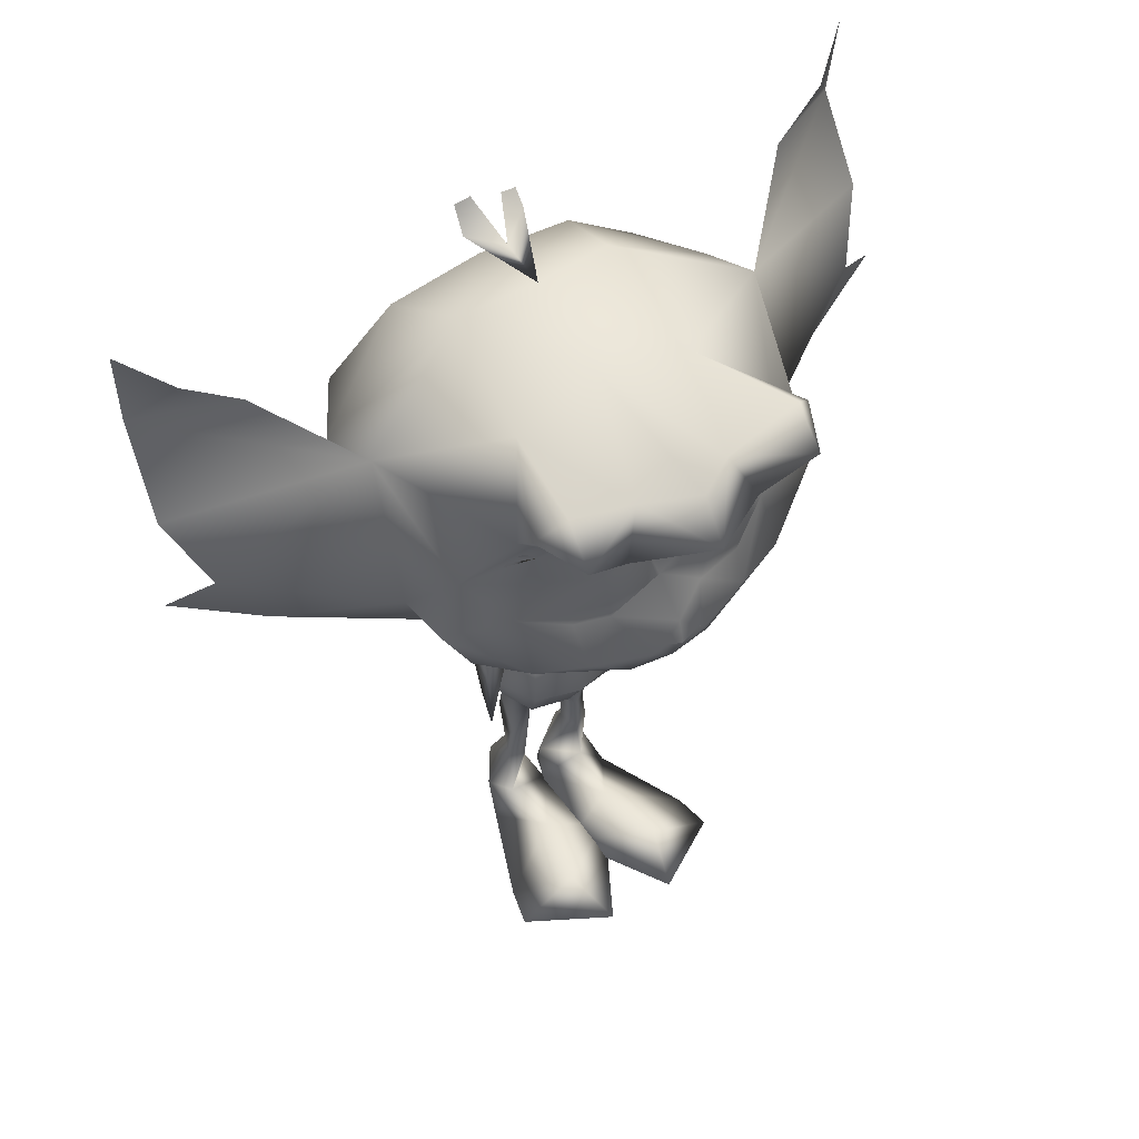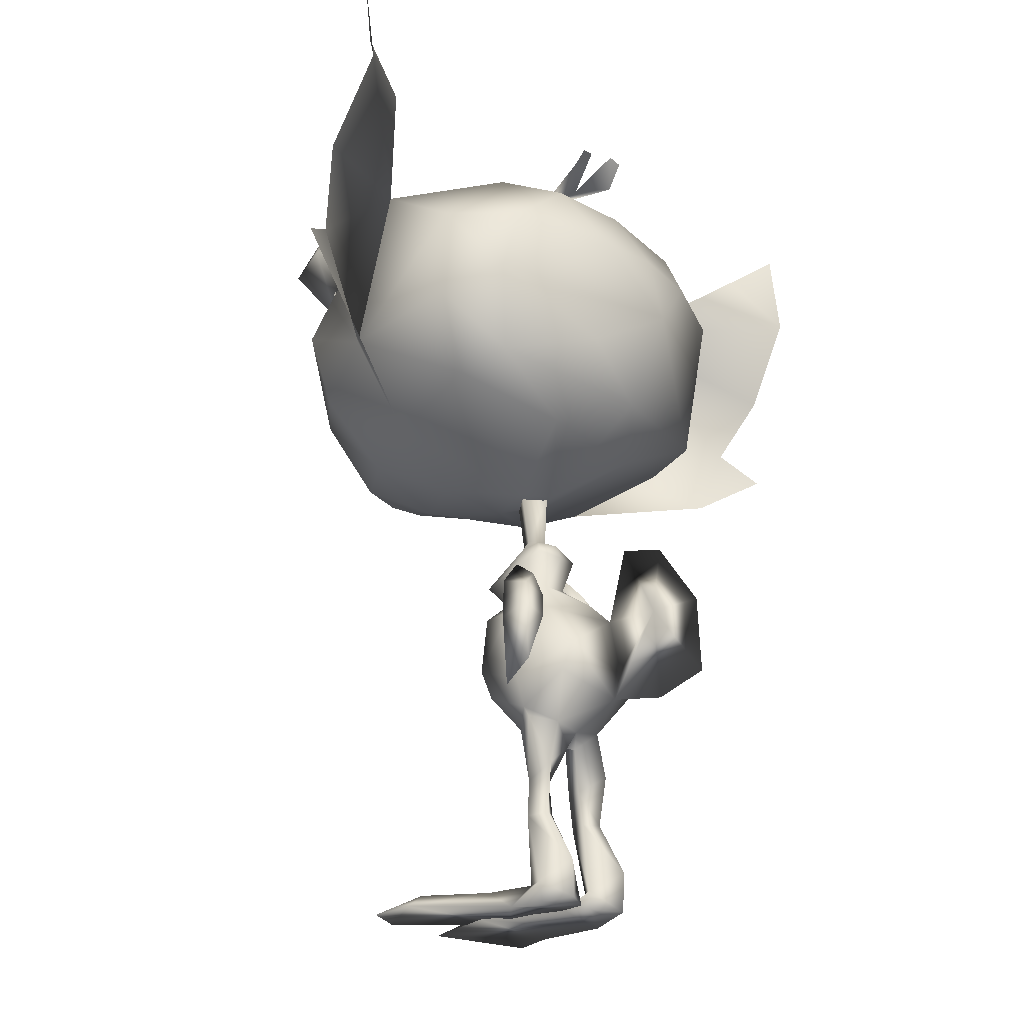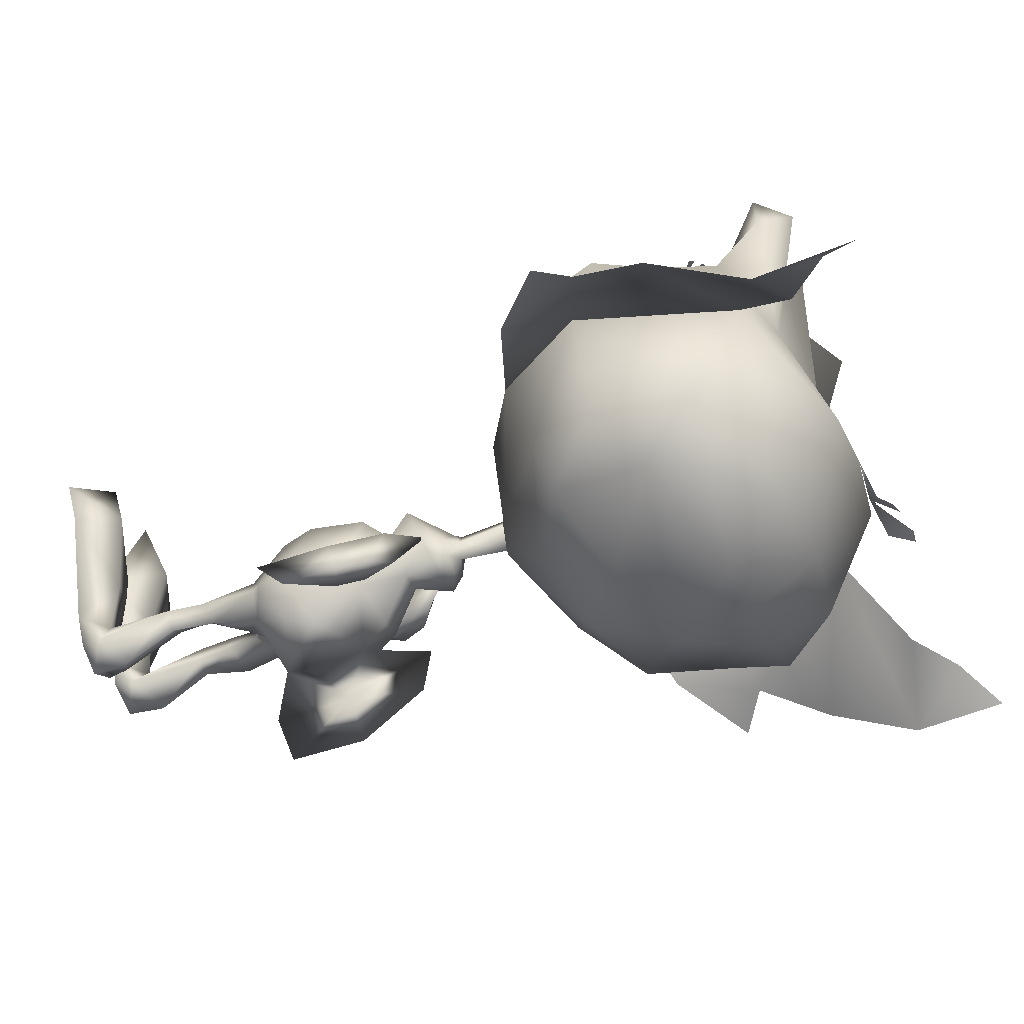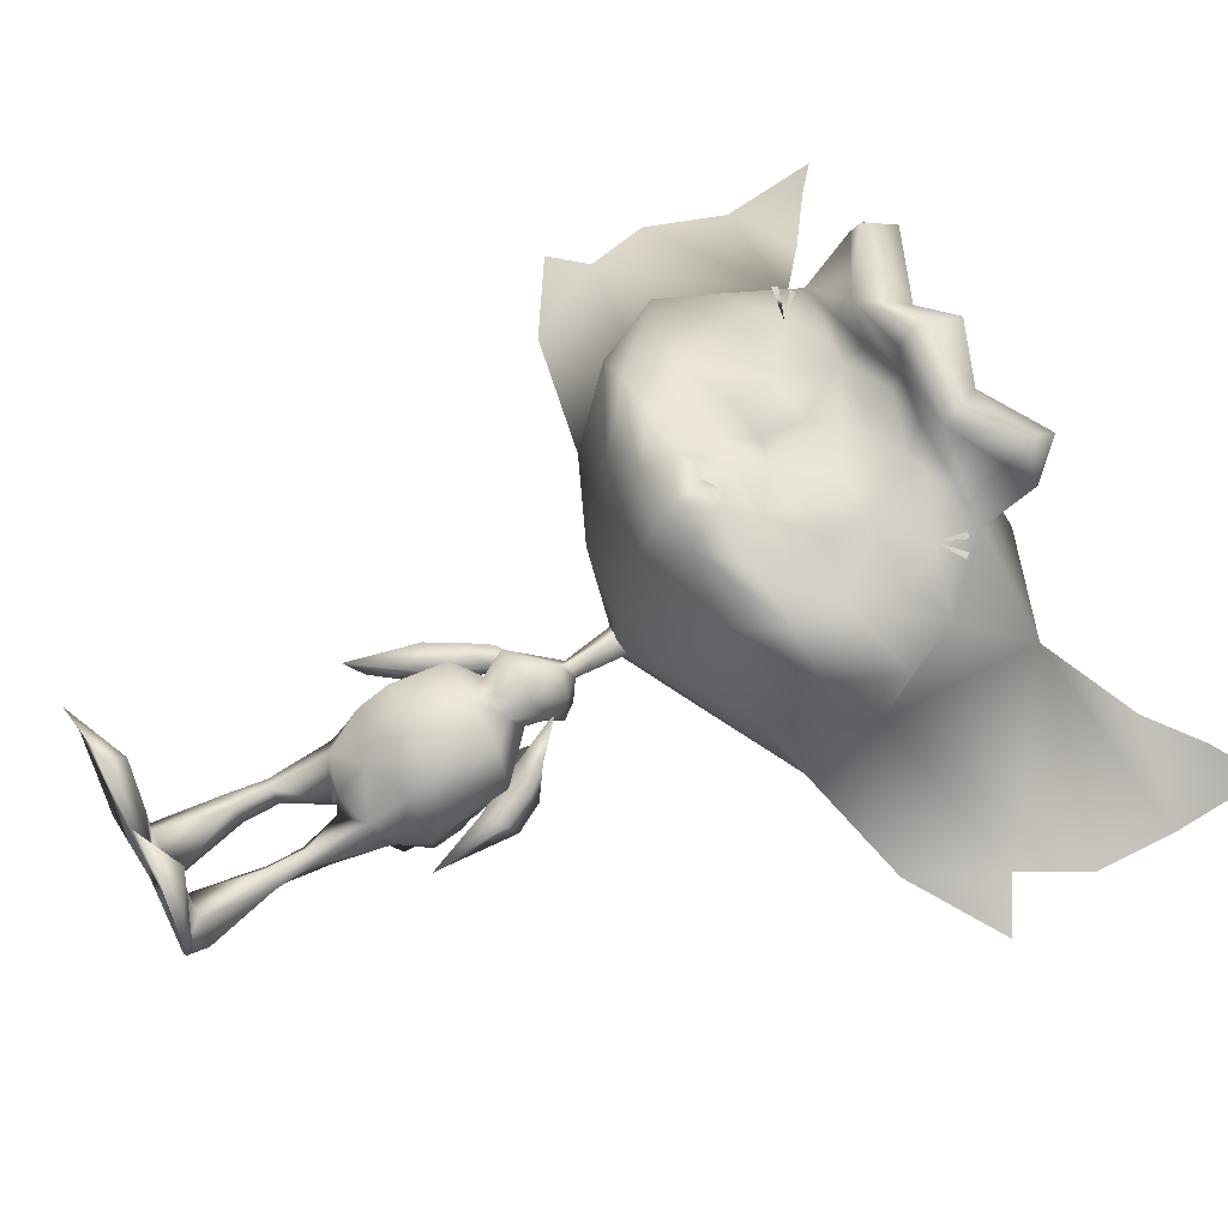
<metadata>
{"format":"obj","ext":"obj","renderer":"f3d","projection":"perspective","resolution":1024,"background":"white","views":[{"elev":48.7,"azim":-32.3,"up":"+Y"},{"elev":-18.8,"azim":129.1,"up":"+Y"},{"elev":-37.8,"azim":111.9,"up":"+Z"},{"elev":63.8,"azim":63.1,"up":"+Z"}]}
</metadata>
<code>
o Pike_Arm_L_Plane.002
v 0.6982 4.943 -2.045
v 0.7297 4.708 -1.624
v 0.5514 5.148 -1.414
v 1.07 4.93 -1.535
v 1.055 5.108 -1.98
v 0.825 5.296 -1.339
v 0.6415 5.37 -1.808
v 0.2901 5.743 -1.178
v 0.9102 4.538 -2.209
v 1.243 3.791 -2.183
v 0.9418 4.303 -1.788
v 1.367 3.386 -1.85
v 1.282 4.525 -1.699
v 1.267 4.703 -2.144
f 3 1 2
f 3 2 4
f 3 7 1
f 1 7 5
f 4 6 3
f 7 6 5
f 4 5 6
f 6 7 8
f 7 3 8
f 6 8 3
f 10 12 11
f 10 11 9
f 11 12 13
f 9 14 10
f 14 13 10
f 10 13 12
f 14 4 13
f 4 14 5
f 13 4 11
f 4 2 11
f 11 2 9
f 2 1 9
f 9 1 14
f 1 5 14
o Pike_Arm_R_Plane.001
v -0.9156 4.88 -1.742
v -0.9044 4.791 -1.267
v -0.7053 5.268 -1.225
v -1.234 5.04 -1.221
v -1.264 5.069 -1.699
v -0.9698 5.441 -1.175
v -0.8349 5.358 -1.659
v -0.4209 5.899 -1.216
v -1.144 4.451 -1.748
v -1.472 3.762 -1.455
v -1.132 4.362 -1.273
v -1.562 3.487 -1.001
v -1.462 4.611 -1.227
v -1.492 4.64 -1.705
f 17 16 15
f 17 18 16
f 17 15 21
f 15 19 21
f 18 17 20
f 21 19 20
f 18 20 19
f 20 22 21
f 21 22 17
f 20 17 22
f 24 25 26
f 24 23 25
f 25 27 26
f 23 24 28
f 28 24 27
f 24 26 27
f 28 27 18
f 18 19 28
f 27 25 18
f 18 25 16
f 25 23 16
f 16 23 15
f 23 28 15
f 15 28 19
o PikeBody_Plane
v 0.02586 7.165 -1.056
v -0.02936 6.205 -1.174
v 0.1372 6.083 -1.502
v 0.1741 5.999 -1.205
v 0.2674 5.888 -1.659
v 0.2372 5.316 -1.325
v 0.3424 5.702 -1.205
v 0.2915 5.423 -0.5904
v 0.2076 5.096 -0.9354
v 0.02472 5.329 -1.613
v 0.5799 4.796 -2.034
v 0.876 4.757 -1.508
v 0.5725 4.783 -0.7876
v 0.8074 3.642 -2.514
v 0.835 3.152 -1.76
v 0.6411 3.45 -0.9397
v 0.6536 3.913 -0.7419
v 0.9978 3.574 -1.75
v 0.6891 4.093 -2.612
v 0.4227 2.94 -2.117
v 0.5142 2.881 -1.439
v 0.00091 2.616 -1.976
v 0.6213 2.021 -1.689
v 0.5626 2.277 -2.079
v 0.4175 2.027 -1.592
v 0.2782 2.013 -1.822
v 0.6936 1.446 -1.72
v 0.547 1.504 -2.016
v 0.4325 1.423 -1.59
v 0.2807 1.495 -1.876
v 0.8879 0.3712 -2.104
v 0.5586 0.7217 -2.479
v 0.6042 0.3773 -1.717
v 0.03739 0.4048 -2.171
v 0.8529 0.05978 -2.124
v 0.5426 0.1387 -2.494
v 0.01743 0.0931 -2.232
v 1.009 0.01253 -1.648
v -0.09953 0.08383 -1.848
v 0.4898 0.3785 -0.774
v 1.615 0.09608 -0.0989
v -0.4458 0.02116 -0.4278
v 0.7421 0.4234 0.401
v 1.755 0.004187 0.4569
v 0.4899 0.07647 1.252
v 0.1435 4.501 -3.795
v 0.7754 3.02 -1.801
v -0.2244 6.961 -1.405
v -0.4981 7.133 -1.056
v -0.2225 6.93 -0.8027
v -0.1717 6.166 -1.402
v -0.3224 6.188 -1.174
v -0.175 6.18 -0.9604
v -0.4704 6.07 -1.502
v -0.1666 6.065 -1.64
v -0.5037 5.985 -1.205
v -0.5923 5.87 -1.659
v -0.1618 5.847 -1.737
v -0.1661 6.052 -0.8989
v -0.5385 5.299 -1.325
v -0.6594 5.681 -1.205
v -0.5969 5.404 -0.5904
v -0.1537 5.463 -0.4321
v -0.1458 5.08 -0.7866
v -0.4996 5.08 -0.9354
v -0.3395 5.327 -1.632
v -0.1418 4.914 -2.335
v -0.8561 4.757 -2.034
v -1.15 4.703 -1.508
v -0.1318 4.56 -2.744
v -0.1379 4.764 -0.6949
v -0.1113 3.817 -0.5781
v -0.8484 4.745 -0.7876
v -1.018 3.59 -2.514
v -0.9929 3.202 -1.646
v -0.841 3.408 -0.9397
v -0.0955 3.27 -2.846
v -0.1078 3.709 -2.947
v -0.1007 3.527 -0.7965
v -0.8807 3.871 -0.7419
v -1.209 3.694 -1.697
v -0.9253 4.048 -2.612
v -0.5944 2.911 -2.117
v -0.09186 3.141 -0.9841
v -0.6407 2.841 -1.425
v -0.1844 2.609 -1.974
v -0.07867 2.701 -1.542
v -0.08374 2.853 -2.089
v -0.773 1.987 -1.68
v -0.7435 2.219 -2.161
v -0.5685 1.971 -1.552
v -0.4429 1.987 -1.837
v -0.8466 1.411 -1.727
v -0.7287 1.464 -2.037
v -0.5745 1.394 -1.625
v -0.4504 1.458 -1.923
v -1.065 0.3244 -2.062
v -0.7792 0.6671 -2.475
v -0.8053 0.3227 -1.701
v -0.233 0.3622 -2.198
v -1.026 0.02425 -2.039
v -0.7597 0.05821 -2.451
v -0.2095 0.06885 -2.229
v -1.192 -0.05953 -1.627
v -0.09043 0.0613 -1.84
v -0.6804 0.3298 -0.7593
v -1.79 -0.02119 -0.07749
v 0.2761 0.01839 -0.4237
v -0.9259 0.3621 0.418
v -1.911 -0.09997 0.4881
v -0.6445 0.02917 1.267
v -0.164 5.704 -3.025
v -0.09261 3.168 -3.728
v -0.131 4.532 -3.826
v -0.1607 5.588 -3.714
v -0.1012 3.473 -4.507
v -0.1339 4.637 -4.417
v -0.4033 4.486 -3.795
v -0.9364 2.987 -1.764
v 1.685 9.176 1.38
v -0.3609 9.13 1.811
v 0.142 8.116 2.272
v 2.816 9.52 1.171
v 2.388 10.35 1.153
v 0.3913 7.661 2.014
v 1.777 8.352 1.692
v 1.605 11.13 1.612
v 1.152 7.672 1.131
v 2.414 8.486 1.104
v 2.816 9.189 0.117
v 2.619 11.71 -0.3664
v 0.8029 7.107 -0.1401
v 1.5 10.53 1.615
v 0.3632 10.76 1.867
v 0.1513 11.01 2.247
v 0.8754 11.82 0.5768
v 2.037 7.813 -0.176
v 2.301 8.349 -1.685
v 0.1138 7.007 -1.11
v 2.932 9.523 -1.78
v 2.721 11 -1.68
v 0.6417 12.55 -1.151
v 0.9638 11.73 -2.681
v 2.12 10.91 -2.725
v 2.279 10.03 -2.512
v 2.164 8.62 -2.462
v 0.7412 7.828 -2.377
v 1.662 11.85 2.254
v 0.5777 11.05 2.73
v 0.1968 11.77 2.479
v 1.305 11.71 3.04
v 1.238 12.3 2.561
v 0.269 9.873 1.937
v 1.01 9.89 1.911
v 0.3567 9.249 1.934
v 0.9803 9.258 1.917
v -0.00337 8.294 2.34
v 4.997 10.01 -1.188
v 5.187 12.57 -2.297
v 4.502 13.41 -1.579
v 5.124 14.01 -2.04
v 4.401 8.698 -1.223
v 5.697 9.655 -1.559
v 5.365 11.15 -1.652
v 0.7377 9.038 -3.205
v 0.5961 10.76 -3.346
v 1.682 10.93 1.665
v 1.886 10.78 1.59
v 1.826 10.85 1.611
v 1.595 10.95 1.697
v -0.09919 12.85 -2.164
v 3.738 12.75 -1.468
v -0.4373 10.24 1.808
v -2.388 8.928 1.383
v -1.113 8.588 1.728
v -0.3247 8.569 2.302
v -0.7315 8.062 2.272
v -3.559 9.122 1.171
v -3.226 10.01 1.155
v -0.9223 7.579 2.014
v -0.2621 7.565 2.079
v -2.383 8.092 1.692
v -2.553 10.87 1.612
v -0.4747 10.97 2.063
v -0.3159 8.428 2.193
v -0.2413 7.241 1.139
v -1.678 7.496 1.131
v -3.032 8.147 1.104
v -3.518 8.794 0.117
v -3.635 11.32 -0.3664
v -1.245 6.985 -0.1401
v -0.2252 6.958 -0.1523
v -2.228 10.4 1.618
v -1.275 10.66 1.867
v -1.1 10.93 2.247
v -0.3036 8.23 1.928
v -1.92 11.65 0.5768
v -0.5394 12.01 0.4578
v -2.573 7.526 -0.176
v -0.1964 6.959 -1.513
v -2.903 8.025 -1.685
v -0.5651 6.965 -1.11
v -0.197 6.903 -0.4461
v -3.675 9.111 -1.78
v -3.649 10.6 -1.68
v -1.778 12.4 -1.151
v -0.5724 12.54 -1.021
v -0.5257 11.79 -2.695
v -1.996 11.54 -2.681
v -3.041 10.59 -2.725
v -3.089 9.692 -2.512
v -2.801 8.31 -2.462
v -1.29 7.701 -2.377
v -0.2694 7.682 -2.432
v -2.703 11.58 2.254
v -1.528 10.92 2.73
v -0.4913 11.24 3.425
v -1.24 11.68 2.479
v -0.535 11.94 3.017
v -0.4743 10.97 3.1
v -0.4838 11.12 2.269
v -2.332 11.48 3.04
v -2.339 12.08 2.561
v -0.6362 9.817 1.937
v -1.361 9.751 1.914
v -0.6438 9.186 1.934
v -1.264 9.118 1.917
v -0.6093 8.256 2.34
v -0.2966 8.119 2.362
v -5.784 9.334 -1.188
v -6.291 11.86 -2.297
v -5.715 12.77 -1.579
v -6.406 13.29 -2.04
v -5.03 8.11 -1.223
v -6.435 8.899 -1.559
v -6.29 10.42 -1.652
v -0.3035 8.229 -3.123
v -1.437 8.903 -3.205
v -0.3905 9.625 -3.723
v -1.51 10.63 -3.346
v -0.4608 10.75 -3.424
v -2.591 10.67 1.665
v -2.775 10.5 1.59
v -2.725 10.58 1.611
v -2.509 10.71 1.697
v -1.075 12.76 -2.164
v -0.5784 12.64 -1.804
v -4.875 12.21 -1.468
v 1.85 9.933 1.408
v -2.441 9.845 1.49
v 1.023 8.243 1.96
v -1.626 8.089 2.005
v 1.028 8.741 1.736
v 0.3019 8.704 1.9
v -1.677 8.628 1.602
v -0.8093 13.19 -2.392
v -0.3584 13.11 -2.325
v -1.068 13.16 -2.392
v -0.1056 13.07 -2.355
v -0.1897 6.864 -1.031
f 46 45 44
f 47 42 105
f 45 107 44
f 47 105 106
f 44 43 46
f 44 107 112
f 42 47 46
f 46 43 42
f 109 104 108
f 110 105 102
f 108 104 107
f 110 106 105
f 104 109 103
f 104 112 107
f 102 109 110
f 109 102 103
f 184 148 182
f 161 162 182
f 181 162 201
f 162 181 182
f 183 181 149
f 149 181 201
f 204 257 185
f 255 253 202
f 278 253 221
f 221 253 222
f 252 201 222
f 222 253 252
f 254 149 252
f 149 201 252
f 149 254 203
f 203 254 255
f 204 256 257
f 161 182 277
f 182 148 277
f 253 278 202
f 184 281 148
f 203 255 283
f 149 282 183
f 184 183 282
f 184 282 281
f 202 283 255
f 150 224 213
f 184 182 183
f 181 183 182
f 150 185 224
f 185 204 224
f 195 198 161
f 196 197 161
f 205 213 224
f 255 254 253
f 252 253 254
f 205 224 256
f 256 224 204
f 270 221 273
f 271 272 221
f 76 30 79
f 78 30 29
f 76 29 30
f 78 81 30
f 50 53 49
f 50 48 52 54
f 49 115 50
f 115 116 50
f 48 50 116
f 49 53 51
f 50 54 53
f 54 56 58
f 51 56 52
f 54 57 53
f 53 55 51
f 57 62 61
f 55 61 59
f 58 60 62
f 55 60 56
f 54 52 56
f 51 55 56
f 54 58 57
f 53 57 55
f 57 58 62
f 55 57 61
f 58 56 60
f 55 59 60
f 62 64 65
f 59 64 60
f 66 63 59
f 59 61 66
f 65 67 62
f 62 67 61
f 67 68 61
f 66 68 69
f 69 73 70
f 66 69 70
f 70 67 66
f 67 65 66
f 66 65 63
f 64 63 65
f 72 71 73
f 70 71 68
f 69 71 72
f 69 72 73
f 70 73 71
f 69 68 71
f 62 60 64
f 59 63 64
f 67 70 68
f 66 61 68
f 49 51 75
f 52 75 51
f 52 48 75
f 76 79 80
f 78 77 80
f 76 80 77
f 78 80 81
f 114 113 119
f 114 120 118 111
f 113 114 115
f 115 114 116
f 111 116 114
f 113 117 119
f 114 119 120
f 120 124 122
f 117 118 122
f 120 119 123
f 119 117 121
f 123 127 128
f 121 125 127
f 124 128 126
f 121 122 126
f 120 122 118
f 117 122 121
f 120 123 124
f 119 121 123
f 123 128 124
f 121 127 123
f 124 126 122
f 121 126 125
f 128 131 130
f 125 126 130
f 132 125 129
f 125 132 127
f 131 128 133
f 128 127 133
f 133 127 134
f 132 135 134
f 135 136 139
f 132 136 135
f 136 132 133
f 133 132 131
f 132 129 131
f 130 131 129
f 138 139 137
f 136 134 137
f 135 138 137
f 135 139 138
f 136 137 139
f 135 137 134
f 128 130 126
f 125 130 129
f 133 134 136
f 132 134 127
f 113 147 117
f 118 117 147
f 118 147 111
f 148 154 151
f 153 150 209
f 150 213 209
f 153 154 279
f 214 153 209
f 153 214 156
f 154 153 156
f 157 151 154
f 154 156 157
f 152 151 158
f 165 158 157
f 156 165 157
f 214 160 156
f 214 220 160
f 151 152 148
f 152 155 161
f 161 155 162
f 212 201 162
f 162 163 212
f 156 160 165
f 151 157 158
f 167 160 231
f 220 231 160
f 160 167 165
f 167 166 165
f 158 165 166
f 166 167 175
f 228 175 167
f 242 175 228
f 279 148 281
f 162 155 163
f 149 203 204
f 202 206 210
f 208 209 205
f 205 209 213
f 208 280 210
f 214 209 208
f 208 215 214
f 210 215 208
f 216 210 206
f 210 216 215
f 207 217 206
f 227 216 217
f 215 216 227
f 214 215 219
f 214 219 220
f 206 202 207
f 207 221 211
f 221 222 211
f 212 222 201
f 222 212 223
f 215 227 219
f 206 217 216
f 230 231 219
f 220 219 231
f 219 227 230
f 230 227 229
f 217 229 227
f 229 241 230
f 228 230 241
f 242 228 241
f 256 204 203
f 203 205 256
f 222 223 211
f 152 277 148
f 161 277 152
f 202 278 207
f 207 278 221
f 203 280 205
f 279 150 153
f 280 208 205
f 210 280 202
f 154 148 279
f 283 280 203
f 149 204 282
f 185 282 204
f 185 150 282
f 279 282 150
f 279 281 282
f 280 283 202
f 167 288 228
f 230 228 288
f 288 231 230
f 288 167 231
f 76 77 29
f 29 77 78
f 74 106 105
f 98 74 140
f 74 98 106
f 141 74 105
f 144 74 141
f 145 74 144
f 140 74 143
f 143 74 145
f 98 140 142 106
f 106 142 141 105
f 140 143 145 142
f 142 145 144 141
f 146 105 106
f 98 140 146
f 146 106 98
f 141 105 146
f 144 141 146
f 145 144 146
f 140 143 146
f 143 145 146
f 158 159 152
f 152 159 155
f 155 159 164
f 155 164 163
f 235 170 236
f 171 236 170
f 170 169 171
f 169 172 171
f 169 168 173
f 169 173 172
f 174 173 168
f 168 166 174
f 175 174 166
f 177 163 155
f 178 245 177
f 247 245 178
f 248 177 245
f 226 178 164
f 247 178 226
f 163 249 212
f 163 177 249
f 177 248 249
f 164 176 155
f 179 177 176
f 155 176 177
f 180 179 176
f 179 178 177
f 179 180 178
f 176 164 180
f 180 164 178
f 158 186 159
f 159 186 192
f 188 200 187
f 189 188 187
f 158 165 190
f 186 158 190
f 190 191 186
f 159 192 187
f 175 242 265
f 193 174 265
f 175 265 174
f 267 193 265
f 174 193 173
f 193 267 173
f 194 173 267
f 173 194 172
f 172 194 171
f 236 171 194
f 269 236 194
f 194 267 269
f 187 200 159
f 217 207 218
f 207 211 218
f 211 225 218
f 211 225 223
f 235 236 234
f 237 234 236
f 234 237 233
f 233 237 238
f 233 239 232
f 233 238 239
f 240 232 239
f 232 240 229
f 241 229 240
f 244 211 223
f 246 244 245
f 247 246 245
f 248 245 244
f 226 225 246
f 247 226 246
f 223 212 249
f 223 249 244
f 244 249 248
f 225 211 243
f 250 243 244
f 211 244 243
f 251 243 250
f 250 244 246
f 250 246 251
f 243 251 225
f 251 246 225
f 217 218 258
f 218 264 258
f 260 259 276
f 261 259 260
f 217 262 227
f 258 262 217
f 262 258 263
f 218 259 264
f 241 265 242
f 266 265 240
f 241 240 265
f 267 265 266
f 240 239 266
f 266 239 267
f 268 267 239
f 239 238 268
f 238 237 268
f 236 268 237
f 269 268 236
f 268 269 267
f 259 218 276
f 79 30 31
f 79 31 83
f 32 31 30
f 31 32 33
f 31 33 83
f 33 86 83
f 30 81 87
f 32 30 87
f 35 36 37
f 36 91 92
f 92 37 36
f 87 36 32
f 35 32 36
f 87 91 36
f 86 38 94
f 86 33 38
f 39 95 38
f 38 95 94
f 35 38 33
f 34 38 35
f 37 34 35
f 38 34 39
f 39 98 95
f 37 92 99
f 99 45 41
f 99 41 37
f 37 40 34
f 34 40 39
f 37 41 40
f 40 41 45
f 45 100 107
f 98 39 47
f 39 40 46
f 40 45 46
f 98 47 106
f 99 100 45
f 39 46 47
f 42 48 105
f 112 49 44
f 49 112 115
f 48 116 105
f 44 49 43
f 42 43 48
f 43 49 75
f 43 75 48
f 79 82 80
f 79 83 82
f 84 80 82
f 82 85 84
f 82 83 85
f 85 83 86
f 80 87 81
f 84 87 80
f 89 93 90
f 90 92 91
f 92 90 93
f 87 84 90
f 89 90 84
f 87 90 91
f 86 94 85
f 96 94 95
f 89 85 94
f 88 89 94
f 93 89 88
f 94 96 88
f 96 95 98
f 93 99 92
f 99 101 108
f 99 93 101
f 93 88 97
f 88 96 97
f 93 97 101
f 97 108 101
f 108 107 100
f 98 110 96
f 96 109 97
f 97 109 108
f 98 106 110
f 99 108 100
f 96 110 109
f 102 105 111
f 112 104 113
f 113 115 112
f 111 105 116
f 104 103 113
f 102 111 103
f 103 147 113
f 103 111 147
f 33 32 35
f 85 89 84
f 168 158 166
f 158 169 159
f 158 168 169
f 164 159 170
f 169 170 159
f 164 170 226
f 170 235 226
f 275 199 235
f 232 229 217
f 217 218 233
f 217 233 232
f 225 234 218
f 233 218 234
f 225 226 234
f 234 226 235
f 275 235 274
f 274 284 275
f 275 285 199
f 286 284 274
f 199 285 287

</code>
